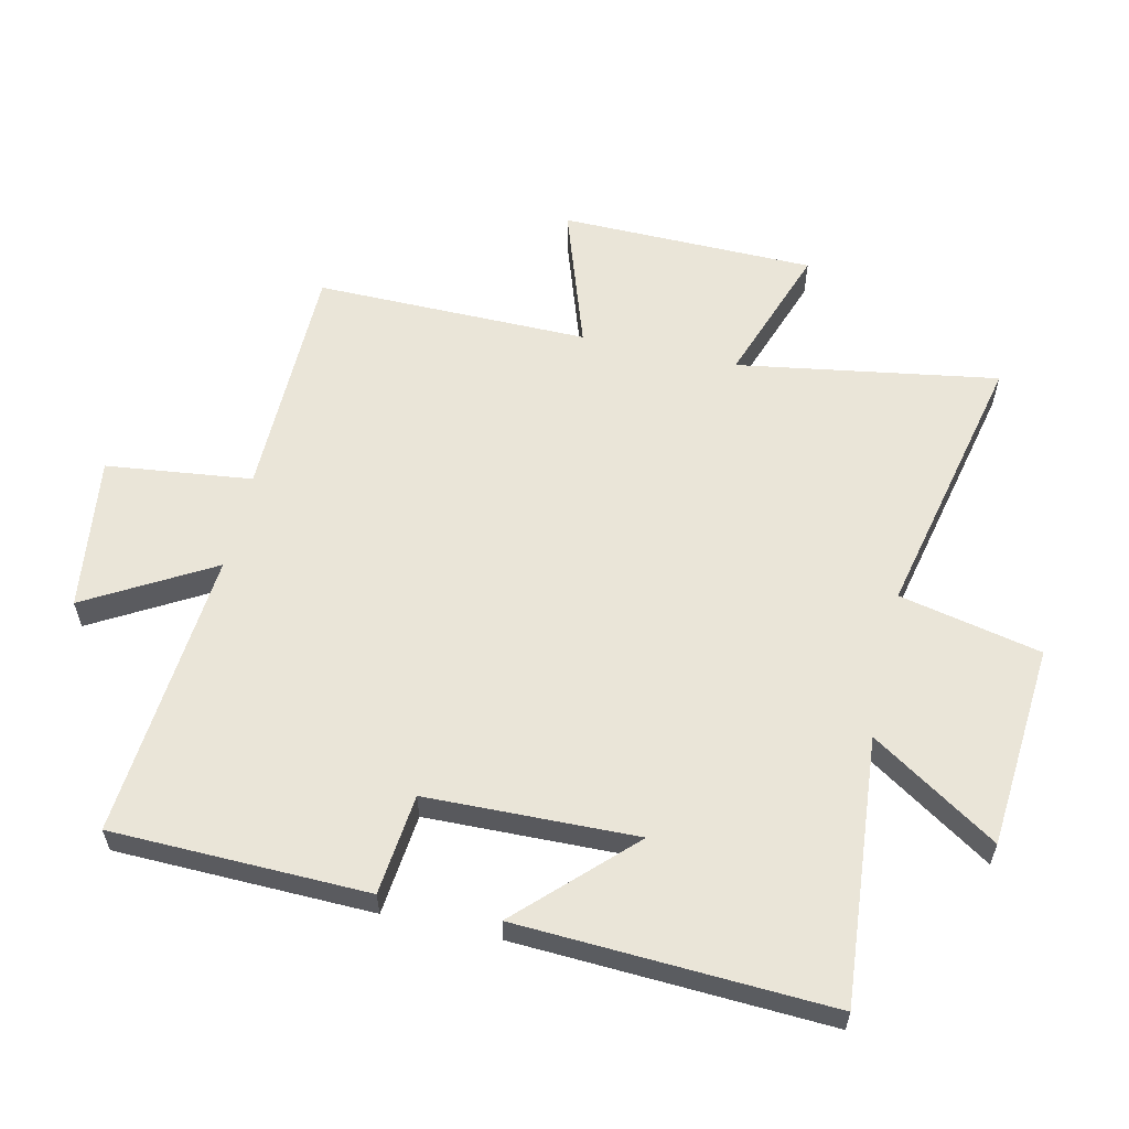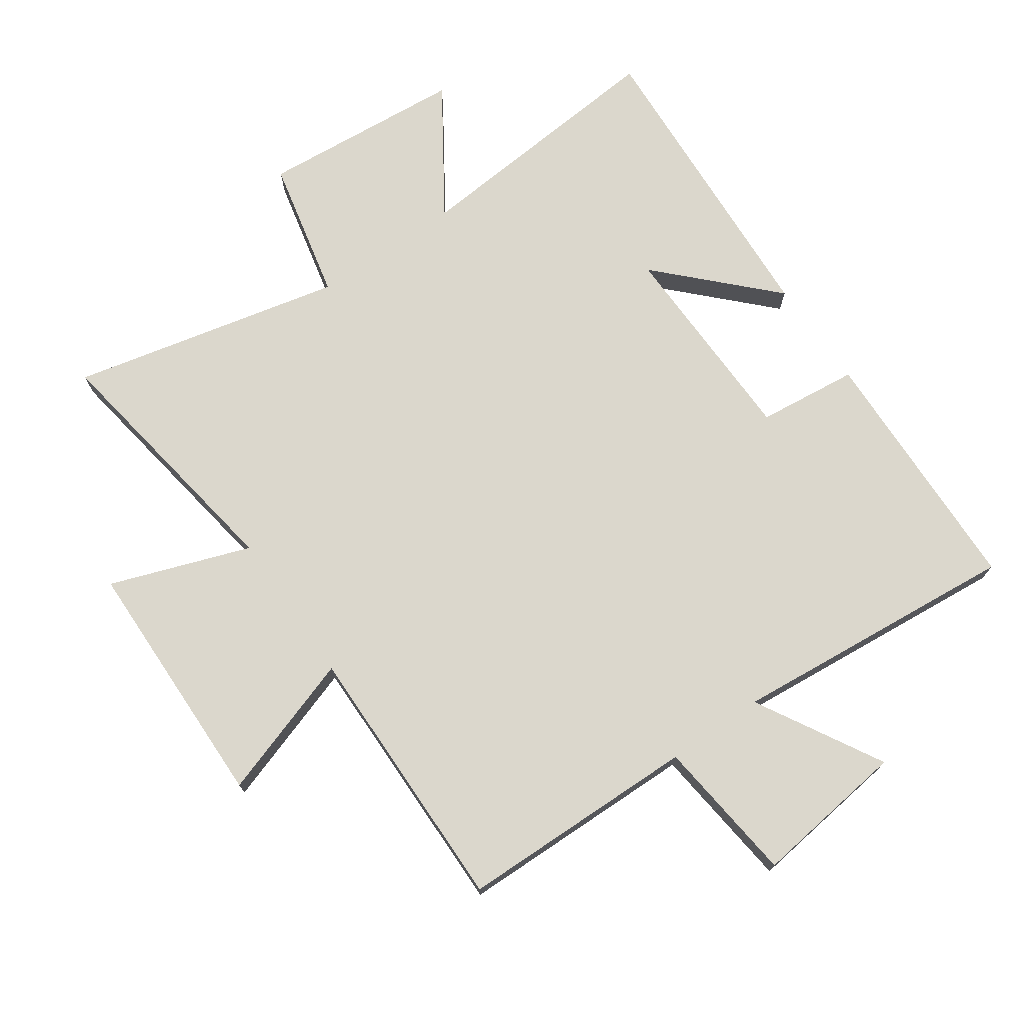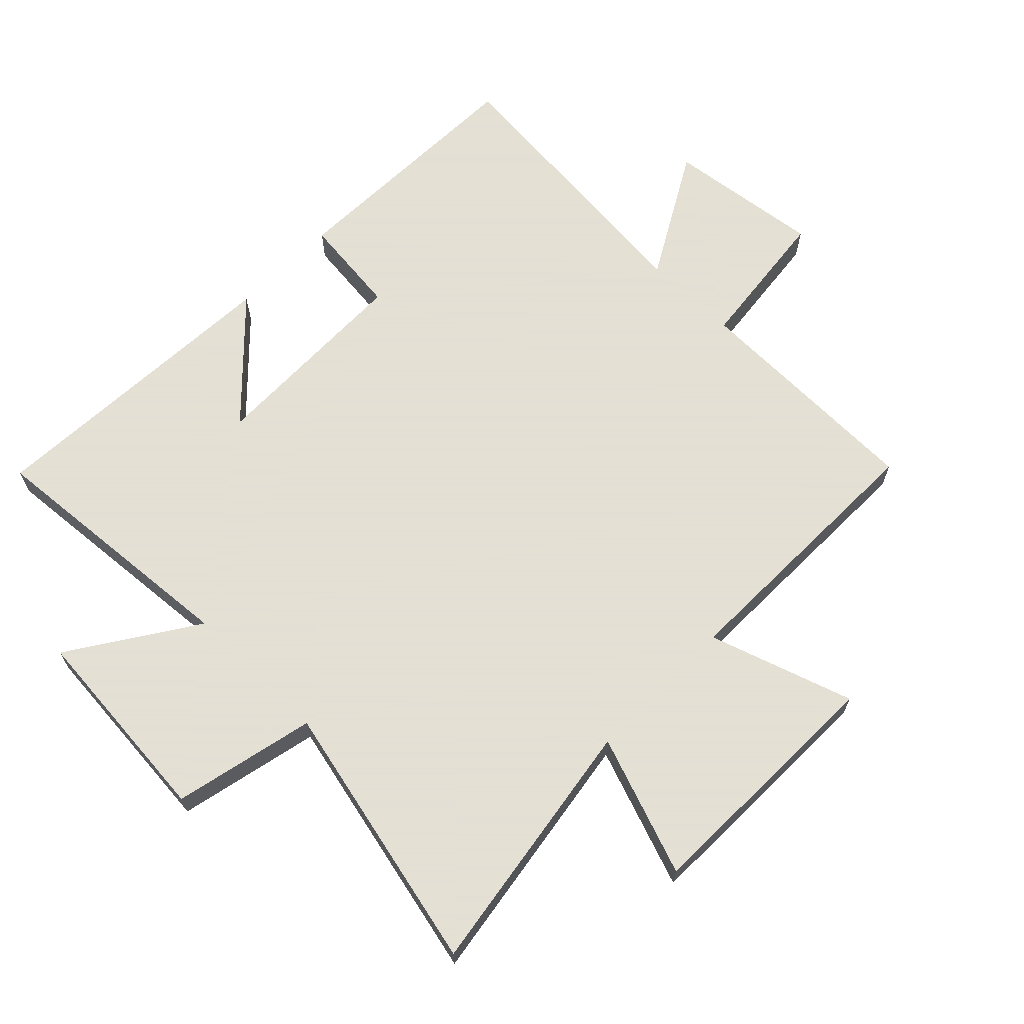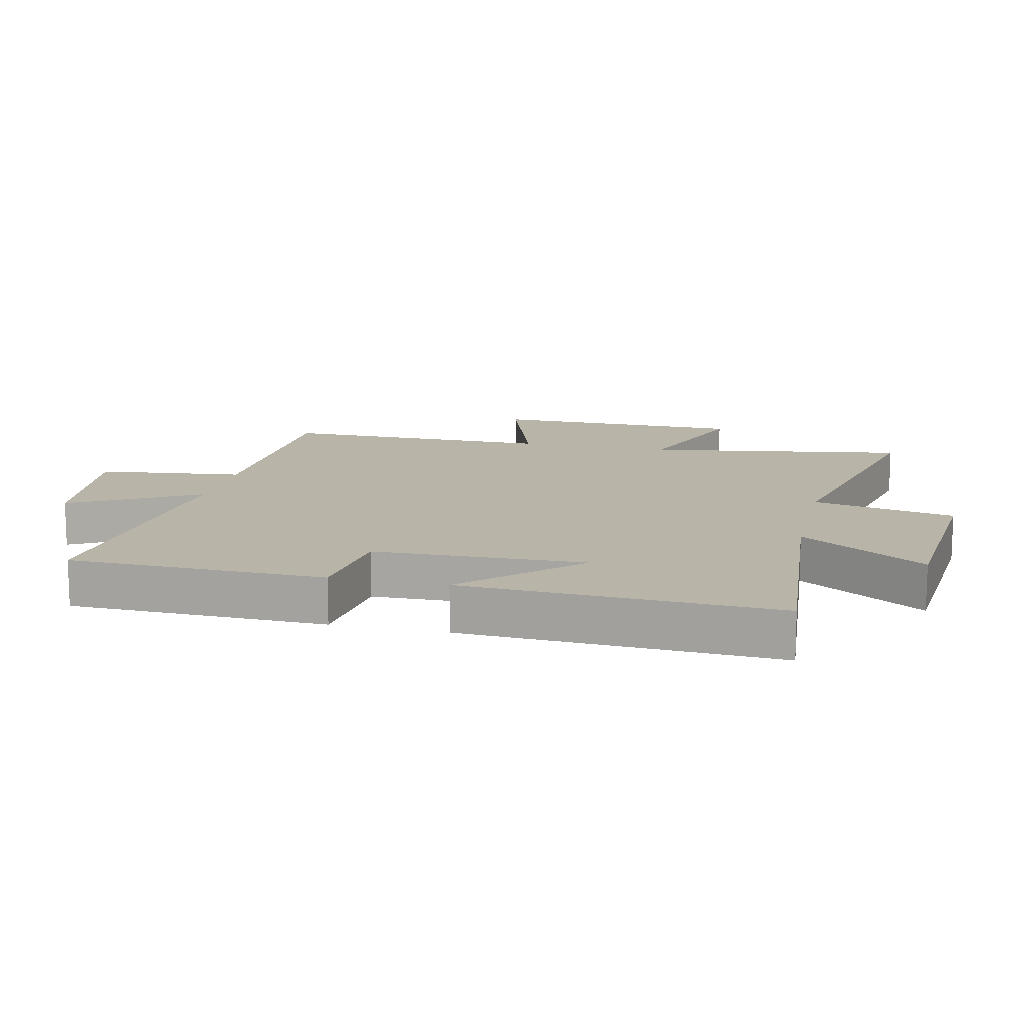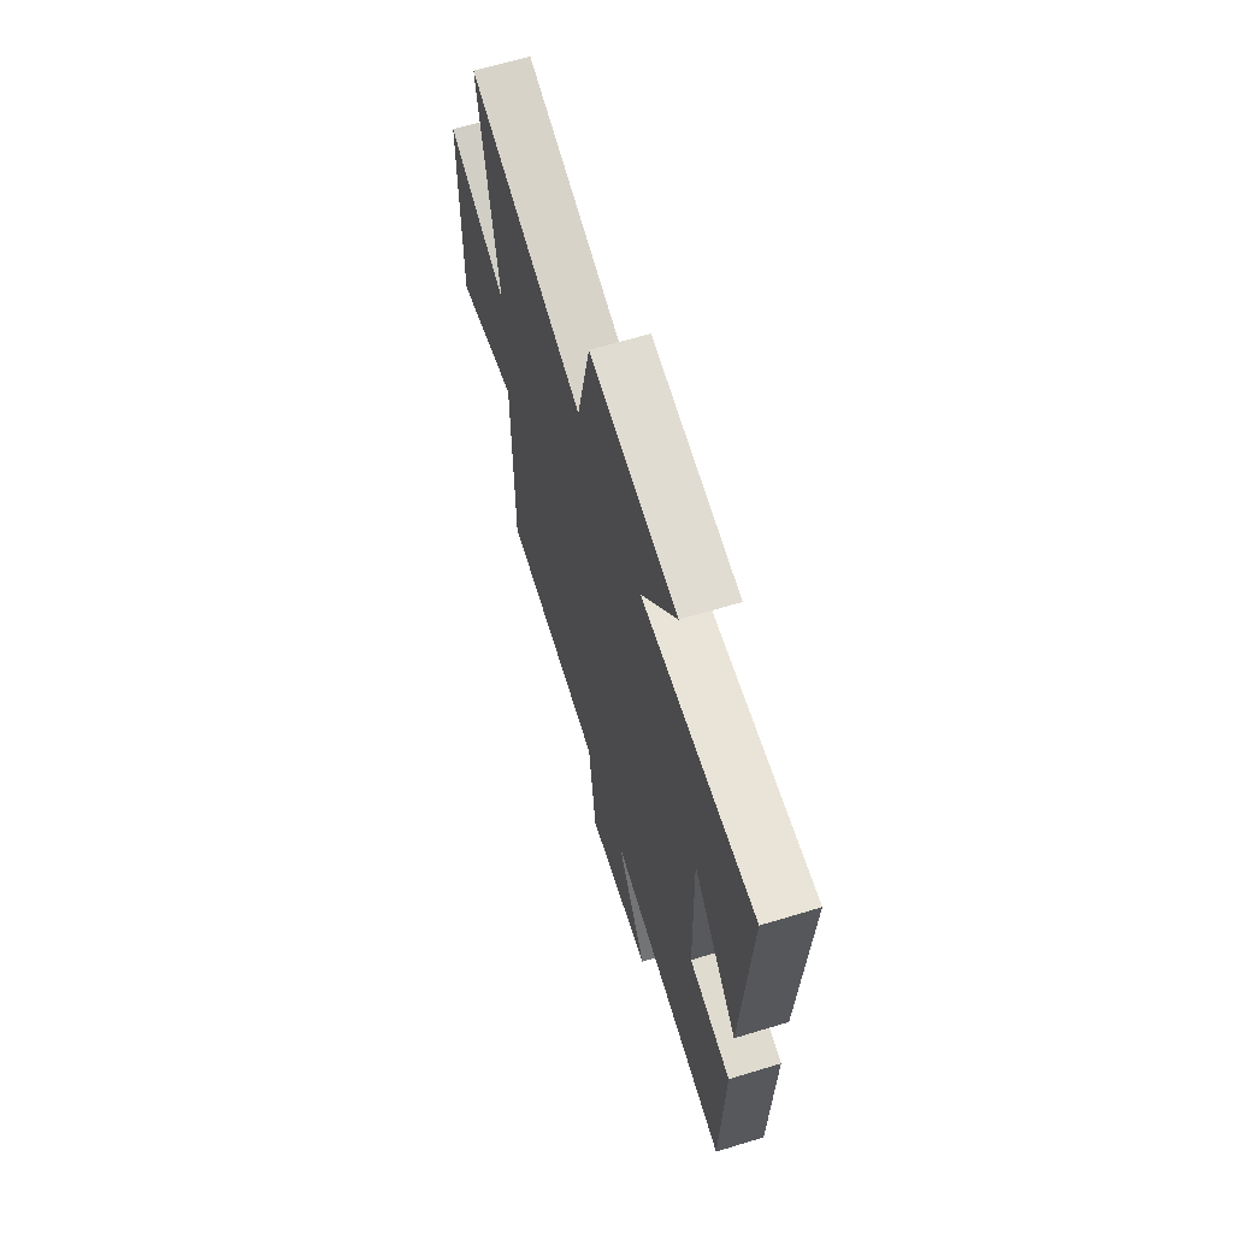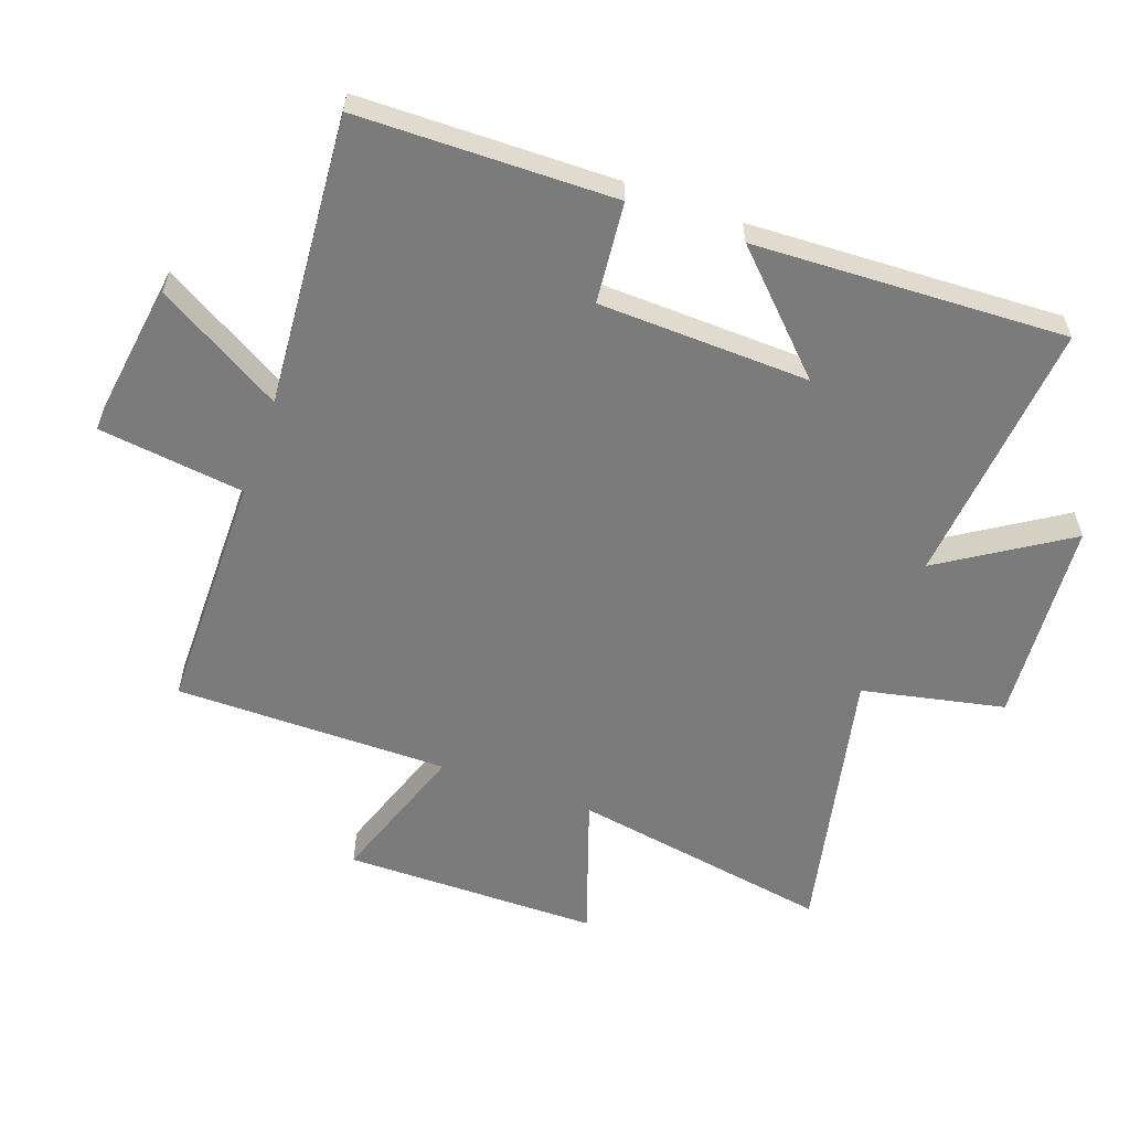
<metadata>
{"format":"obj","ext":"obj","renderer":"f3d","projection":"perspective","resolution":1024,"background":"white","views":[{"elev":59.0,"azim":-77.3,"up":"+Y"},{"elev":73.2,"azim":145.3,"up":"+Y"},{"elev":66.2,"azim":44.6,"up":"+Y"},{"elev":13.3,"azim":-77.1,"up":"+Y"},{"elev":65.0,"azim":-107.0,"up":"+Z"},{"elev":-58.5,"azim":-110.2,"up":"+Y"}]}
</metadata>
<code>
v 0.504 0.07 -0.495
v 0.125 0.07 -0.5
v 0.098 0.07 -0.73
v -0.146 0.07 -0.698
v -0.033 0.07 -0.5
v -0.49 0.07 -0.54
v -0.5 0.07 -0.136
v -0.341 0.07 -0.119
v -0.333 0.07 0.213
v -0.5 0.07 0.044
v -0.525 0.07 0.536
v -0.105 0.07 0.5
v -0.234 0.07 0.698
v 0.088 0.07 0.724
v 0.137 0.07 0.5
v 0.566 0.07 0.596
v 0.5 0.07 0.185
v 0.721 0.07 0.263
v 0.727 0.07 -0.139
v 0.5 0.07 -0.063
v 0.504 0 -0.495
v 0.125 0 -0.5
v 0.098 0 -0.73
v -0.146 0 -0.698
v -0.033 0 -0.5
v -0.49 0 -0.54
v -0.5 0 -0.136
v -0.341 0 -0.119
v -0.333 0 0.213
v -0.5 0 0.044
v -0.525 0 0.536
v -0.105 0 0.5
v -0.234 0 0.698
v 0.088 0 0.724
v 0.137 0 0.5
v 0.566 0 0.596
v 0.5 0 0.185
v 0.721 0 0.263
v 0.727 0 -0.139
v 0.5 0 -0.063
f 17 18 19 20
f 15 16 17
f 15 17 20
f 12 13 14 15
f 12 15 20 1
f 9 10 11 12
f 8 9 12 1
f 5 6 7 8
f 2 3 4 5
f 1 2 5 8
f 40 39 38 37
f 37 36 35
f 40 37 35
f 35 34 33 32
f 21 40 35 32
f 32 31 30 29
f 21 32 29 28
f 28 27 26 25
f 25 24 23 22
f 28 25 22 21
f 1 21 22 2
f 2 22 23 3
f 3 23 24 4
f 4 24 25 5
f 5 25 26 6
f 6 26 27 7
f 7 27 28 8
f 8 28 29 9
f 9 29 30 10
f 10 30 31 11
f 11 31 32 12
f 12 32 33 13
f 13 33 34 14
f 14 34 35 15
f 15 35 36 16
f 16 36 37 17
f 17 37 38 18
f 18 38 39 19
f 19 39 40 20
f 20 40 21 1

</code>
